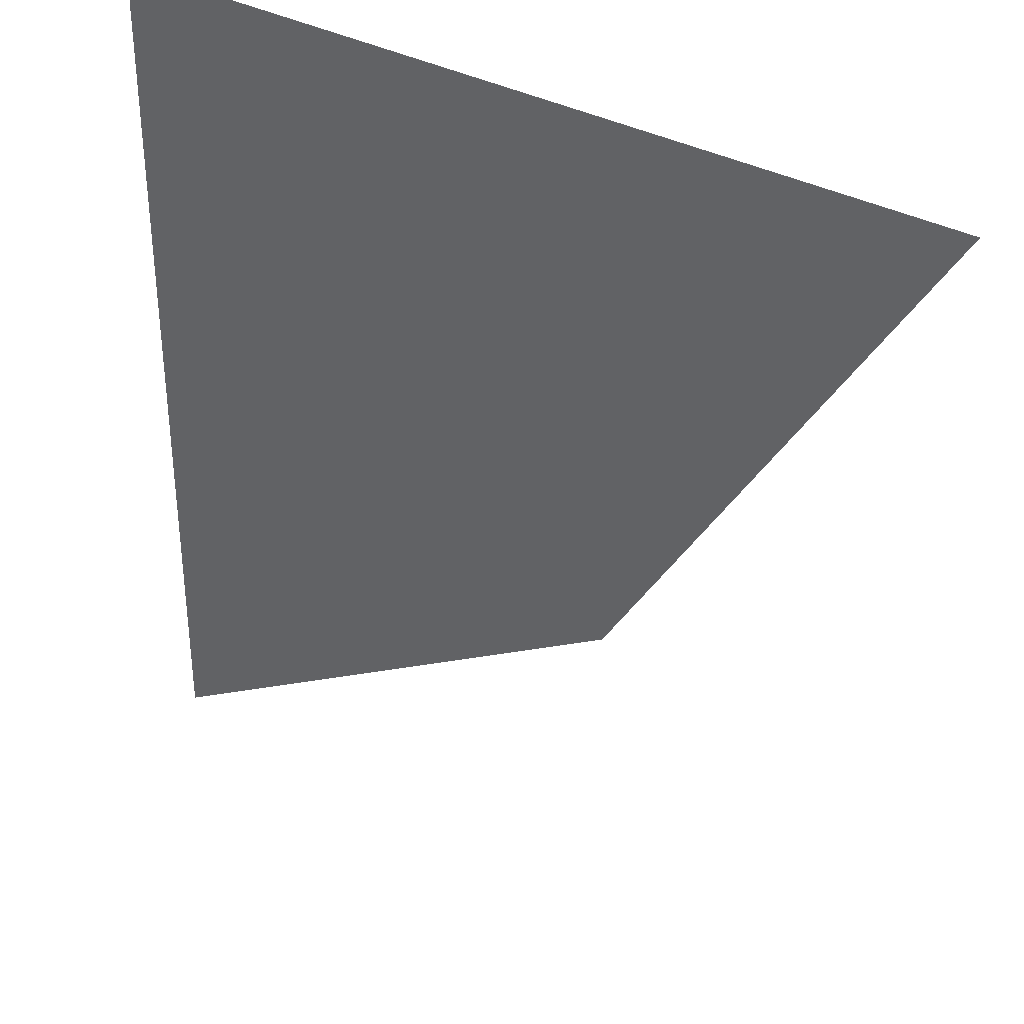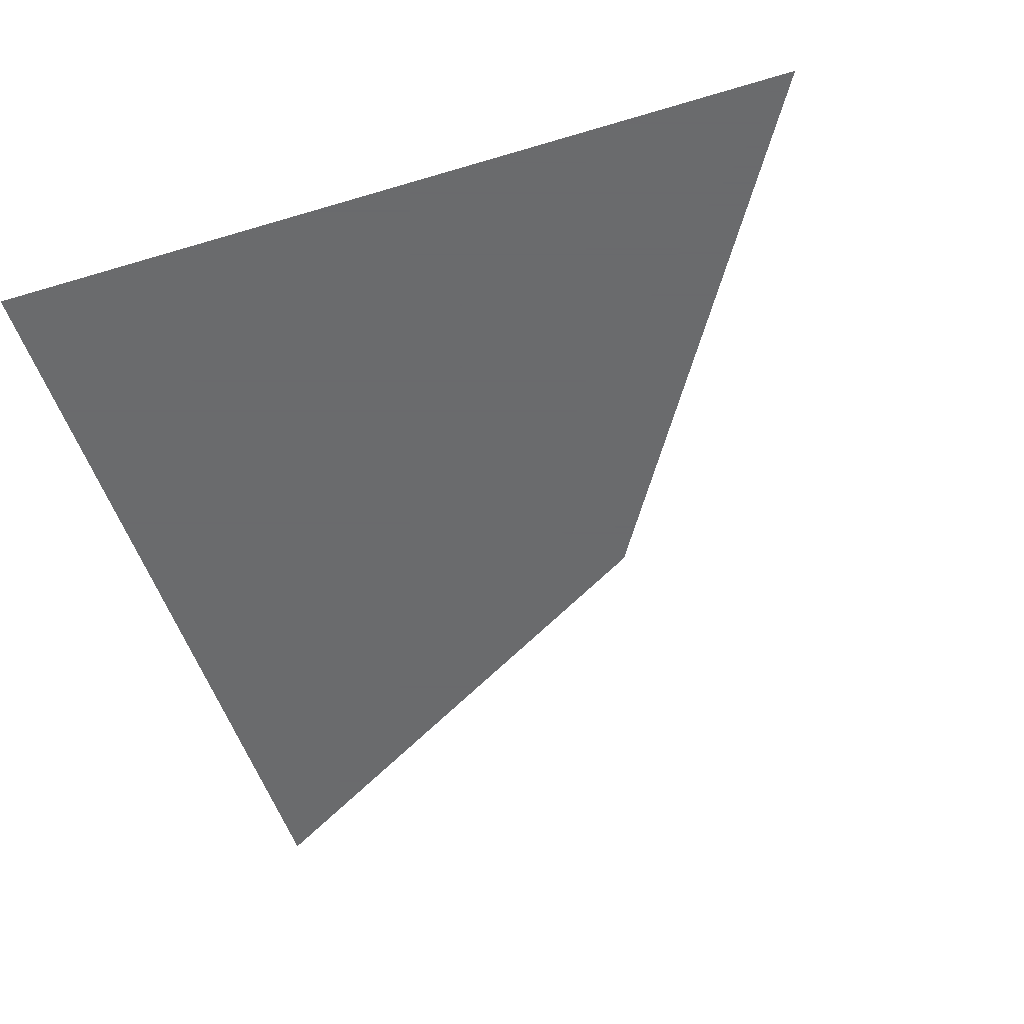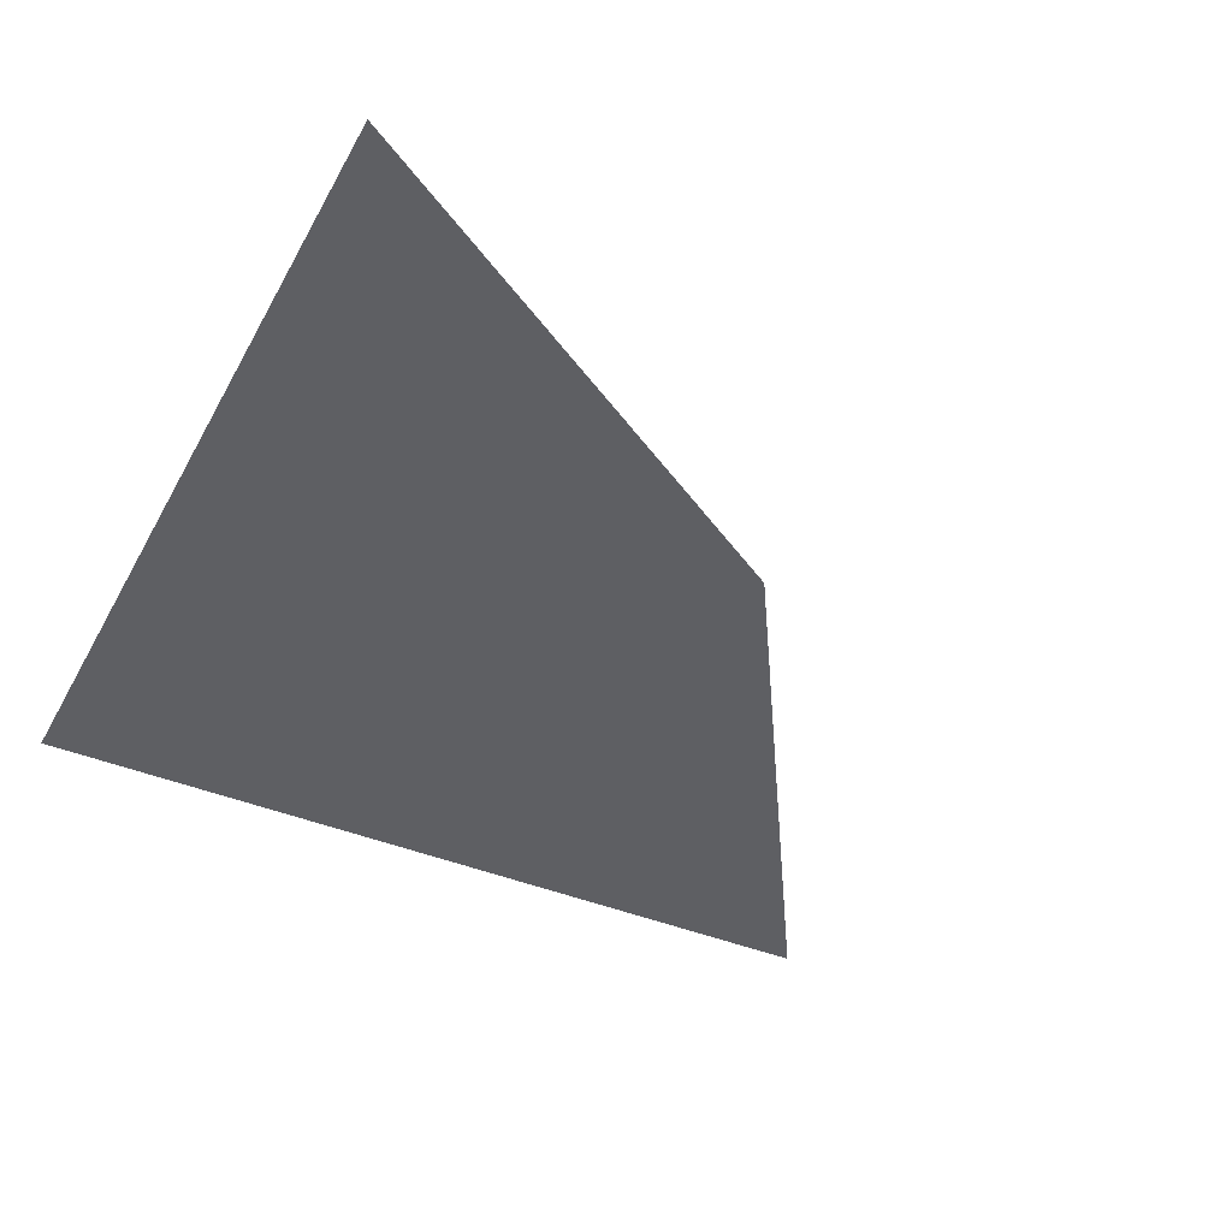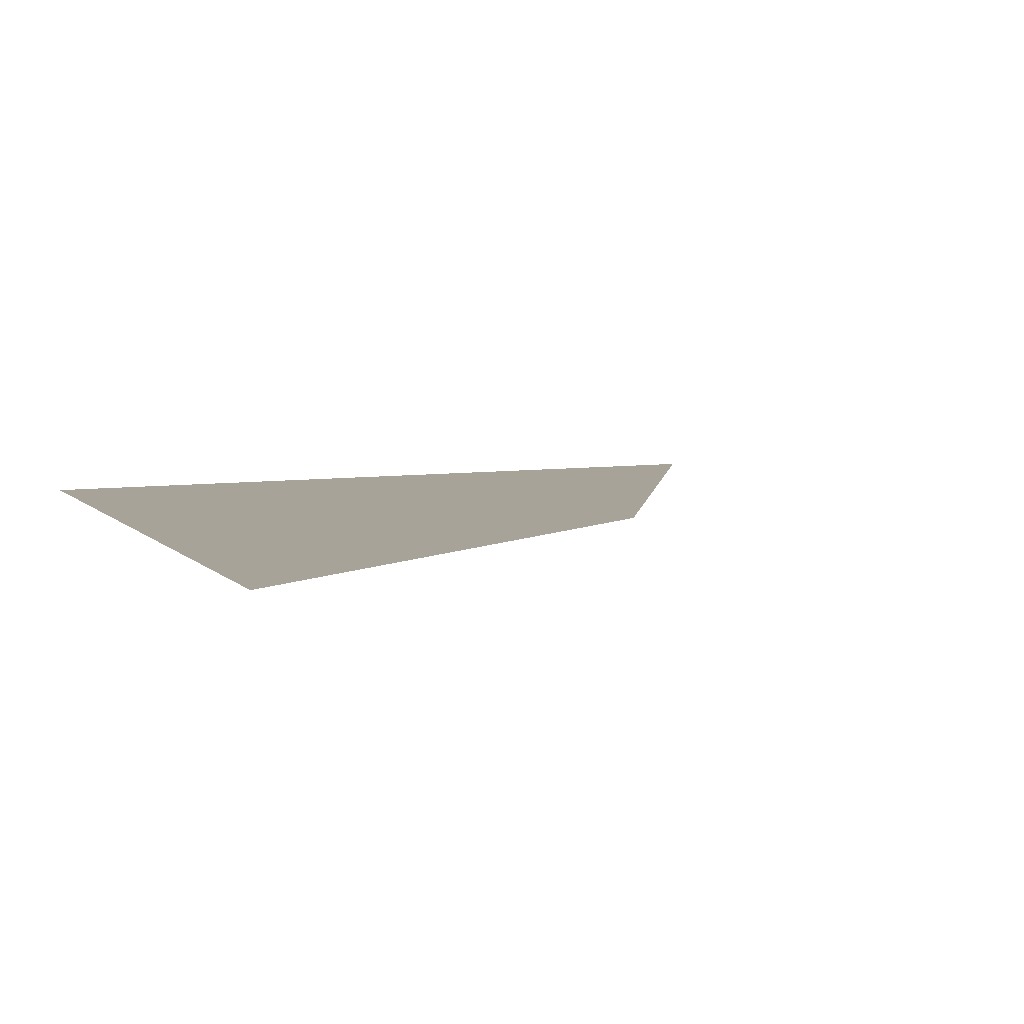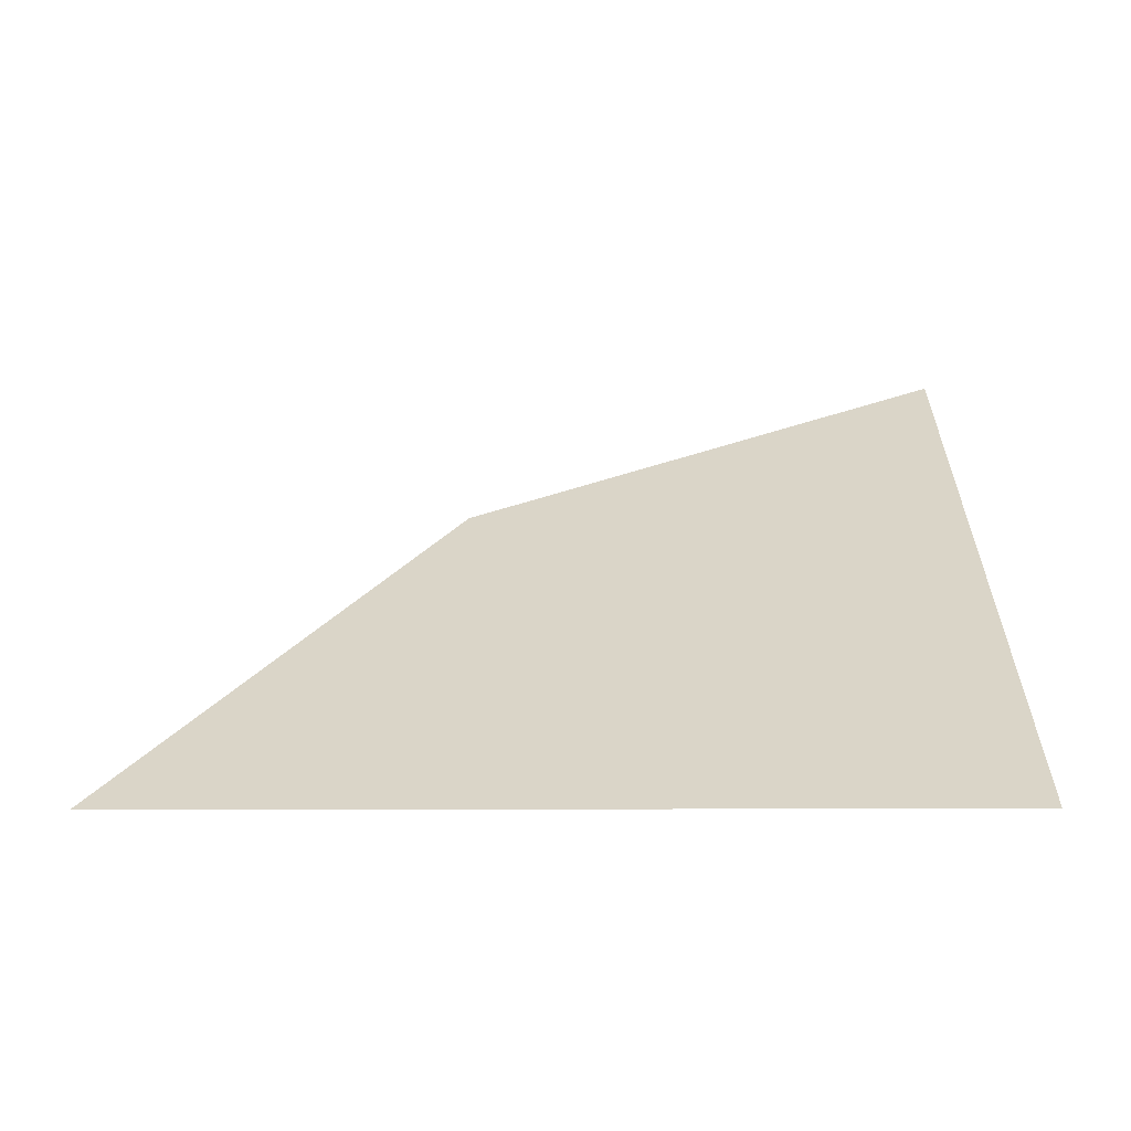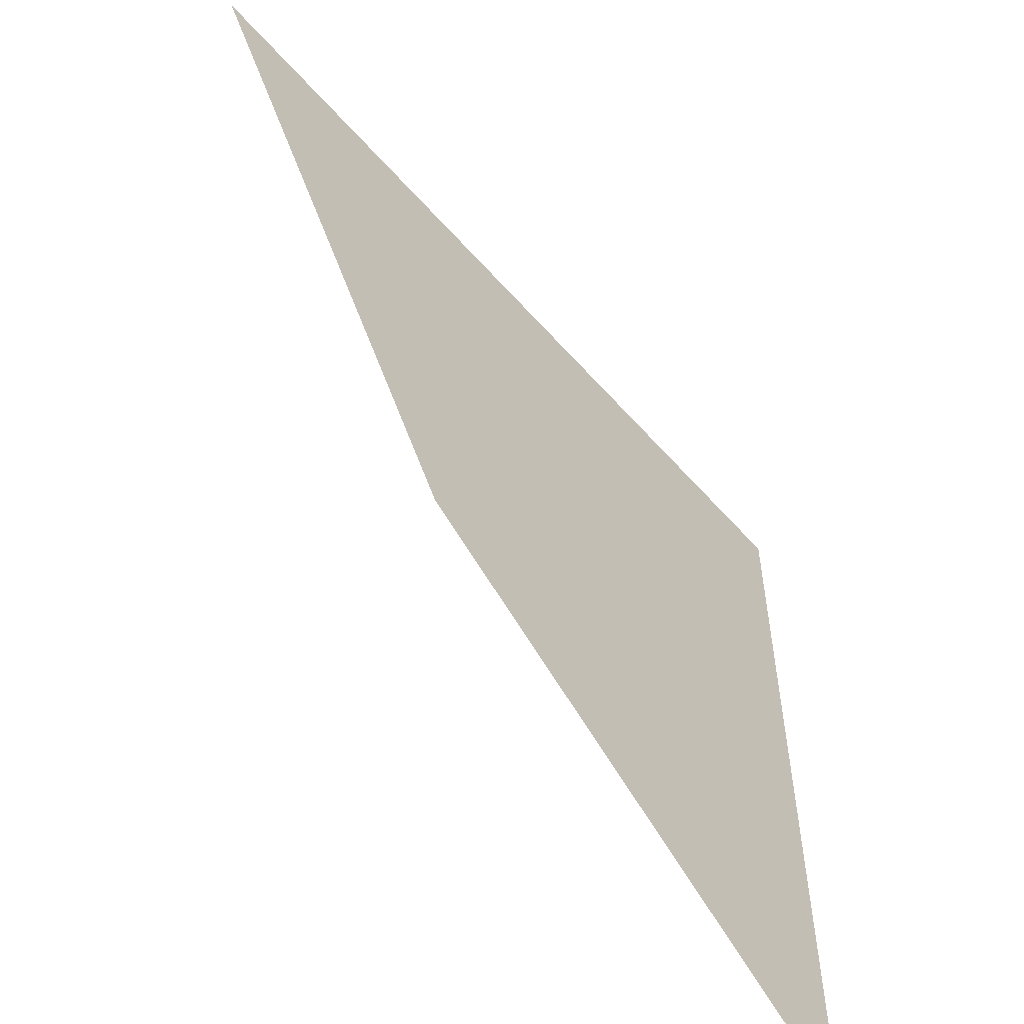
<metadata>
{"format":"obj","ext":"obj","renderer":"f3d","projection":"perspective","resolution":1024,"background":"white","views":[{"elev":35.5,"azim":-144.5,"up":"+Z"},{"elev":-53.2,"azim":107.8,"up":"+Y"},{"elev":-41.7,"azim":153.4,"up":"+Y"},{"elev":6.9,"azim":156.9,"up":"+Y"},{"elev":29.4,"azim":-0.1,"up":"+Y"},{"elev":-57.3,"azim":-49.3,"up":"+Z"}]}
</metadata>
<code>
v  1.045  0  1.045
v  0.6824  0  1.636
v  1.636  0  1.636
v  1.636  0  0.6824
f 1 3 2
f 1 4 3
f 1 2 4
f 2 3 4

</code>
